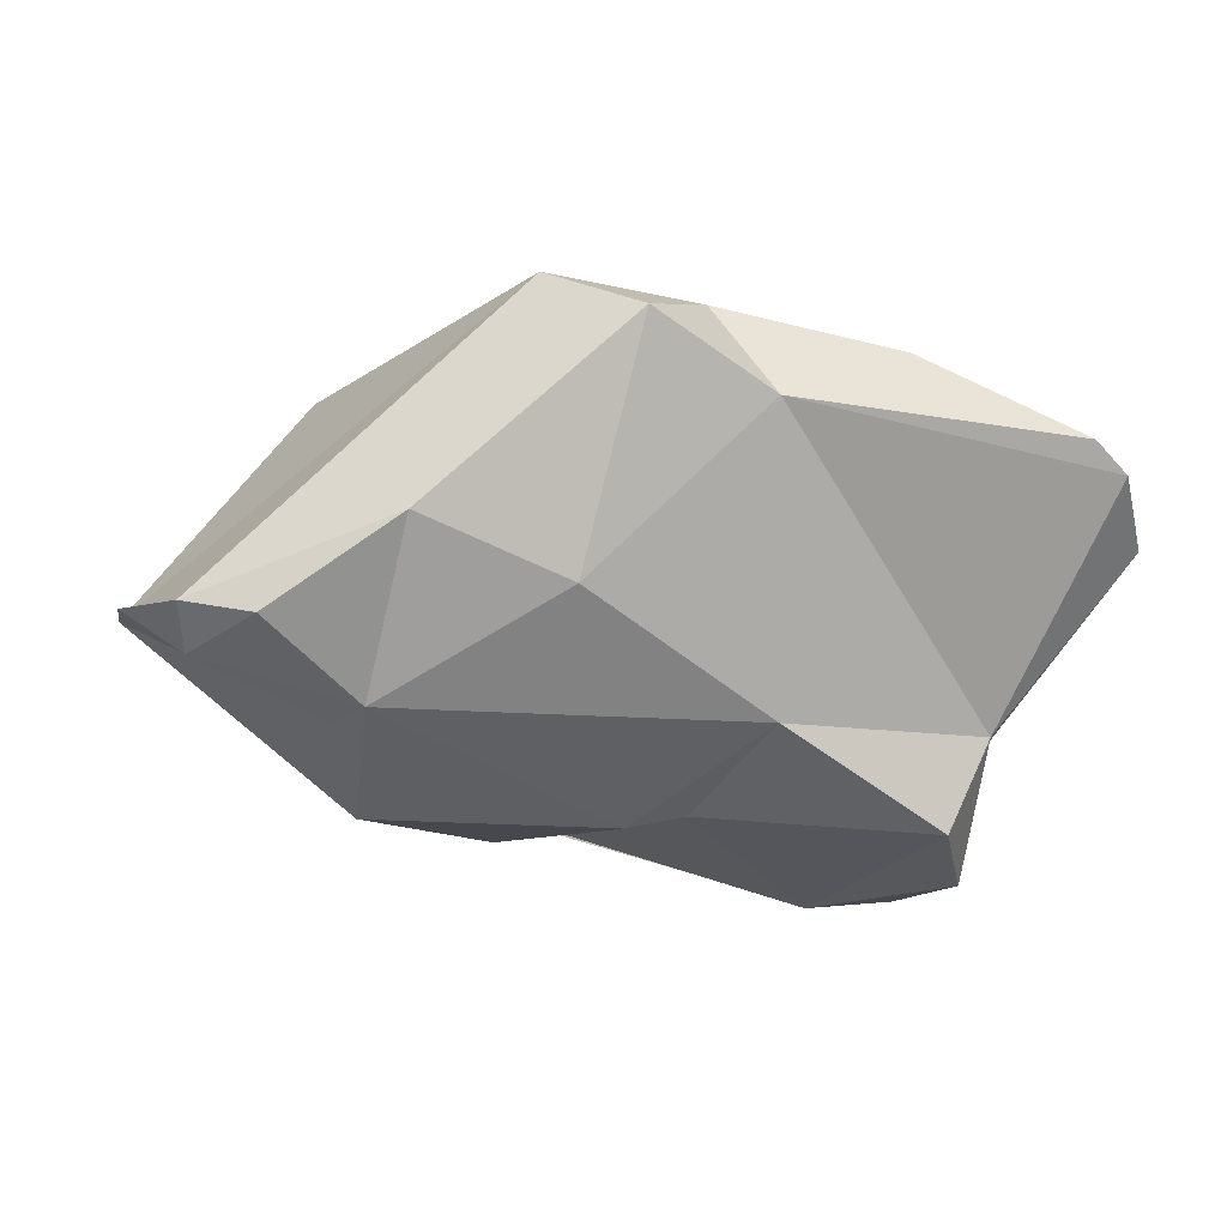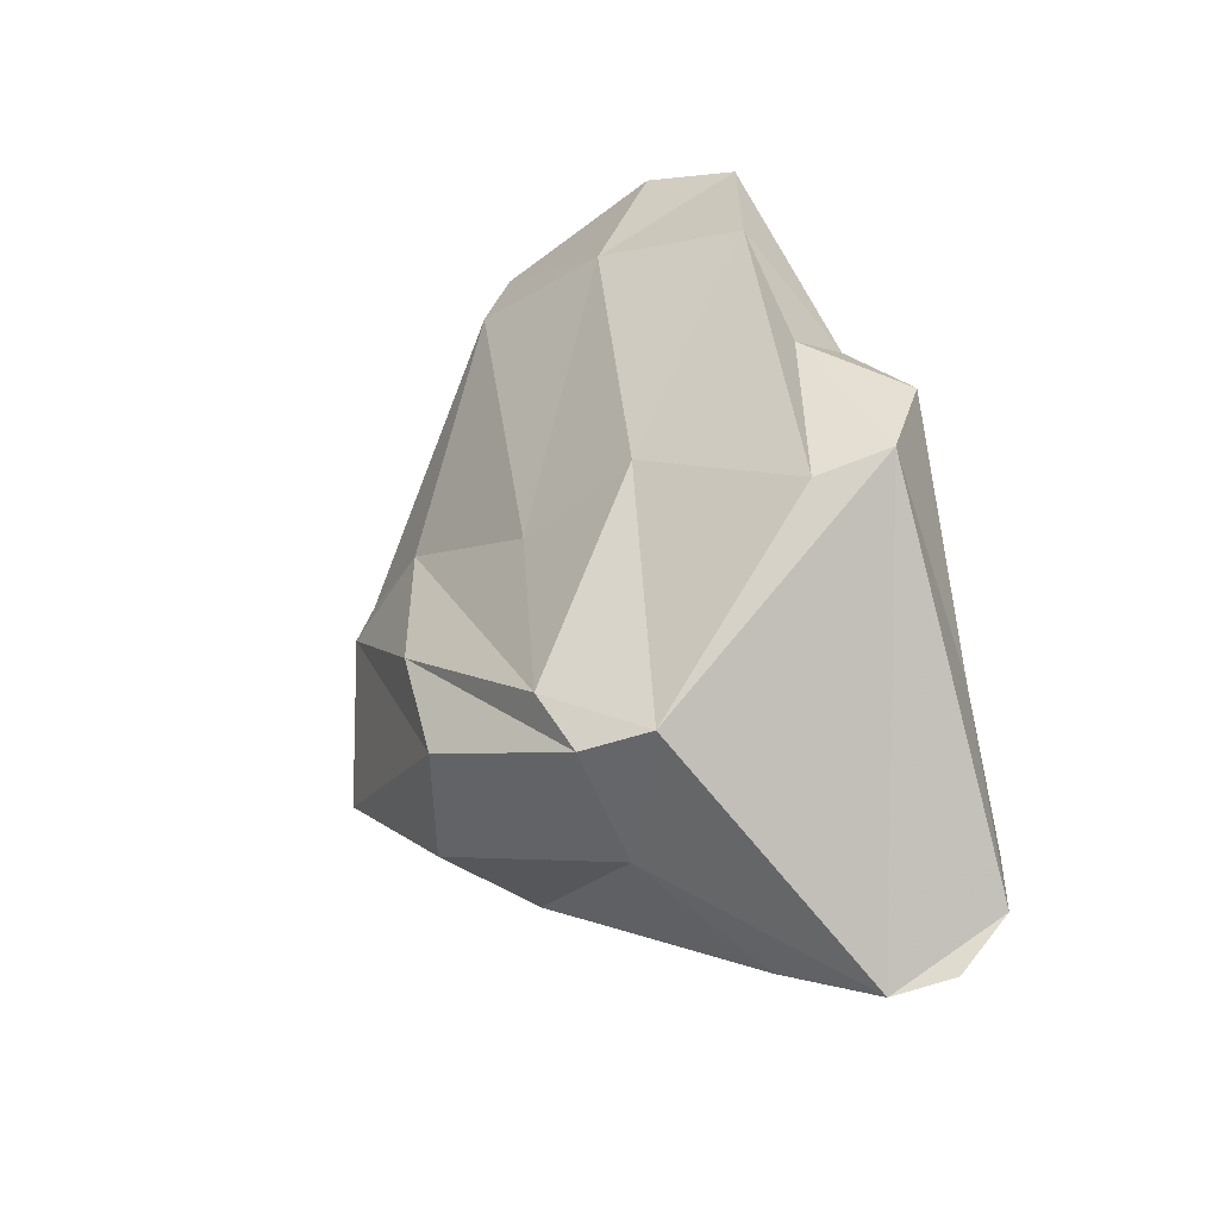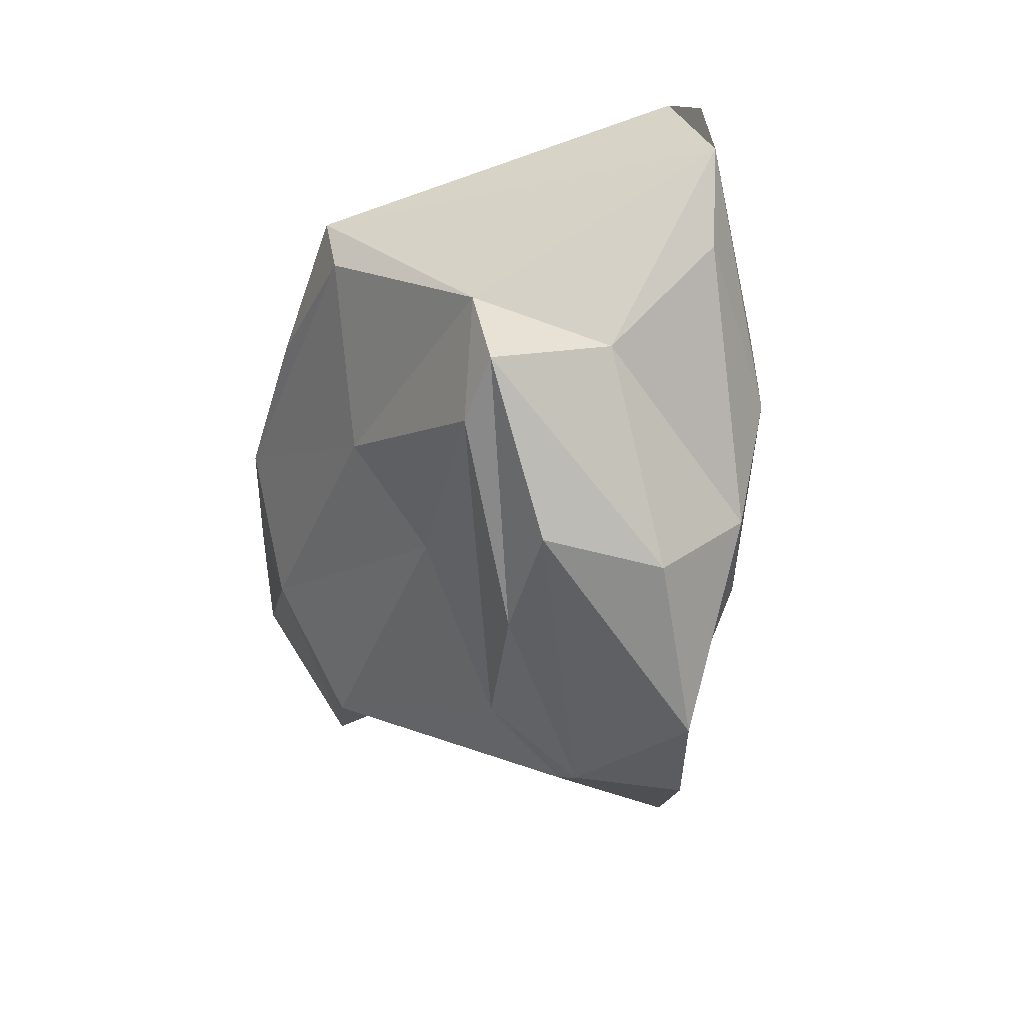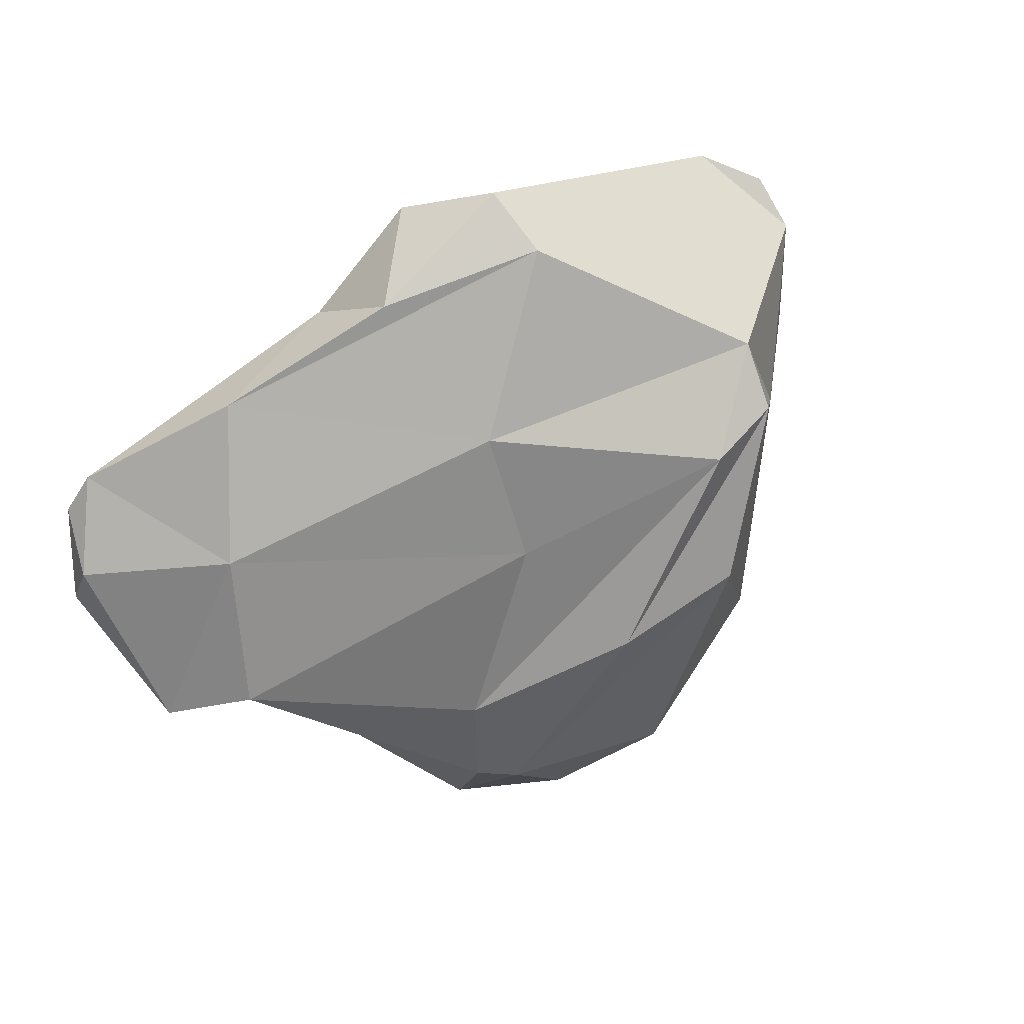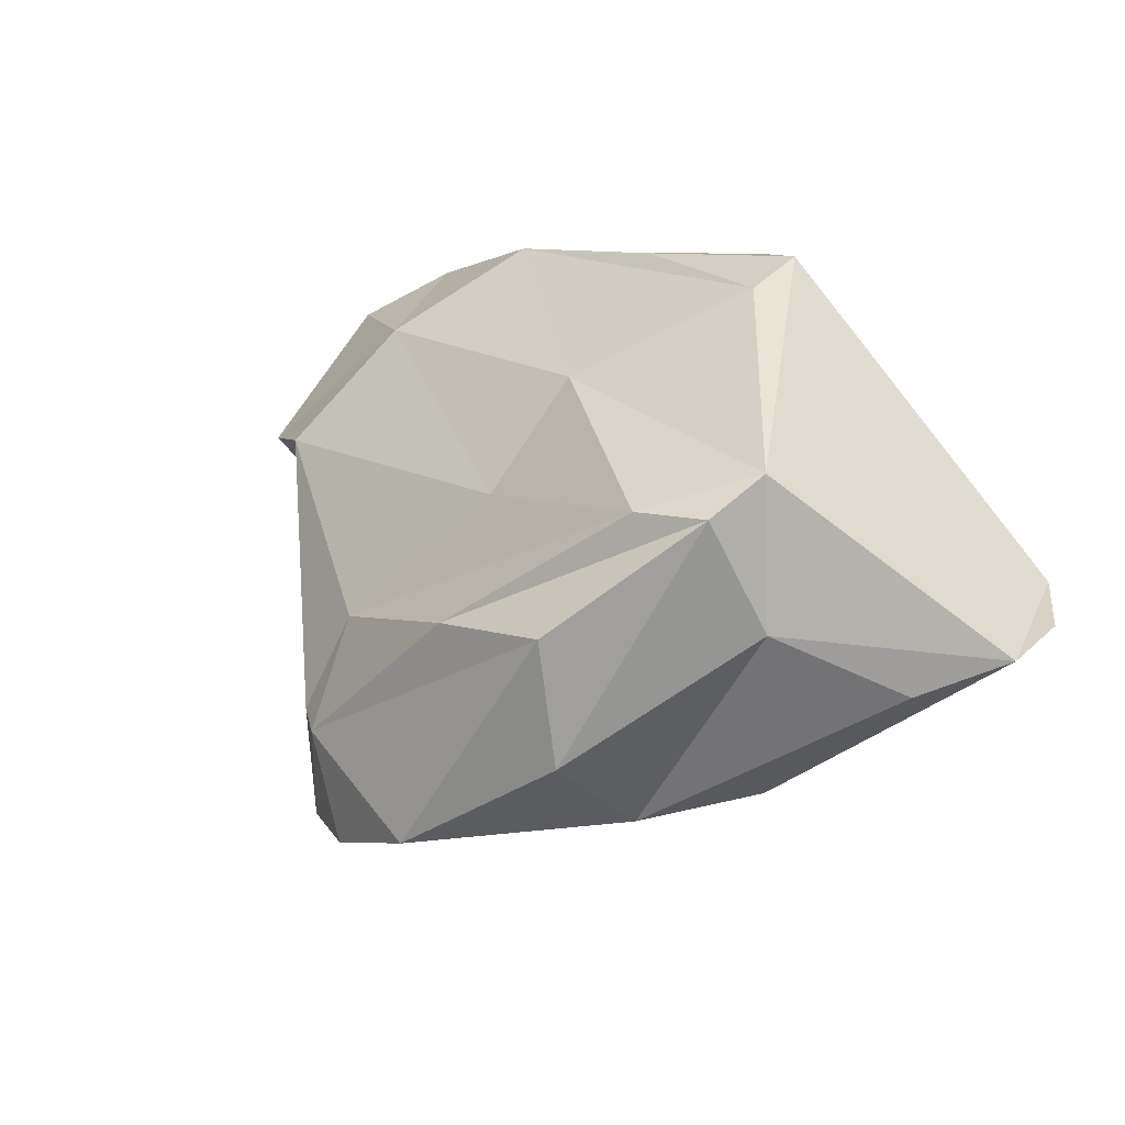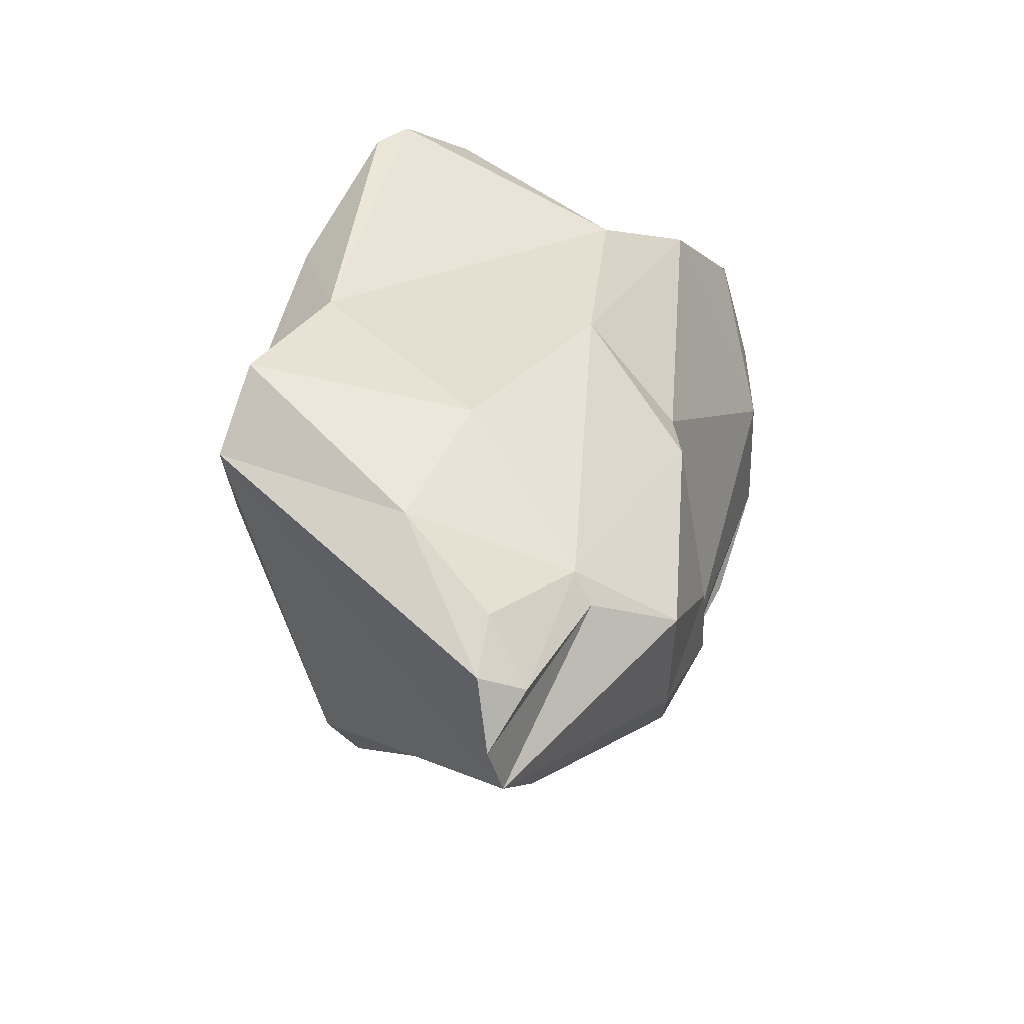
<metadata>
{"format":"obj","ext":"obj","renderer":"f3d","projection":"perspective","resolution":1024,"background":"white","views":[{"elev":3.1,"azim":-12.7,"up":"+Y"},{"elev":52.3,"azim":-103.4,"up":"+Y"},{"elev":-45.1,"azim":-118.3,"up":"+Z"},{"elev":71.6,"azim":148.3,"up":"+Y"},{"elev":26.7,"azim":-137.1,"up":"+Y"},{"elev":49.3,"azim":-89.6,"up":"+Z"}]}
</metadata>
<code>
v 184.7 260.1 86.07
v 186.6 258.8 87.09
v 186.3 260.5 88.13
v 186.9 258.6 80.97
v 191.7 253.5 79.36
v 188.6 260.1 88.66
v 190.3 261.2 77.22
v 192 253.4 83.97
v 191 256.6 86.09
v 184.8 259.6 83.85
v 194 253.4 75.03
v 191.9 265.4 75.89
v 192 257.1 86.87
v 191.4 266.4 78.19
v 197.2 251.8 78.86
v 193 263.1 88.7
v 195.7 261.1 71.95
v 200.4 260.1 71.98
v 194.8 256.6 71.82
v 200.2 269.2 88.74
v 200.2 252.3 69.57
v 198.1 260.9 88.55
v 197.5 251.5 75.22
v 197 269.8 84.35
v 194.5 265.1 75.19
v 205 256.3 86.24
v 200.7 252.8 83.57
v 197.3 270.2 87.02
v 201.8 266.4 80
v 202.9 269.4 85.53
v 199.2 251.7 73.41
v 204.4 250.1 70.38
v 202.9 253 82.95
v 206.2 253.9 70.86
v 206.6 257.5 73.34
v 208.6 248.9 77.6
v 202.3 262.8 76.48
v 211 252.5 85.41
v 208.1 248.7 72.49
v 207.5 253.9 71.76
v 209.5 267.9 85.73
v 211.5 249.1 78.33
v 213.1 254.3 81.82
v 212.5 250.3 82.4
v 204.6 266.5 87.81
v 212.8 255.5 84.3
v 216.5 264.1 86.81
v 214.2 261 77.53
v 212.3 265.1 81.35
v 217.9 261.6 84.5
v 215.2 265.2 87.09
v 217.1 259.8 79.06
v 217.2 263.6 84.36
g foo
f 6 3 2
f 13 6 2
f 9 13 2
f 27 26 13
f 2 3 1
f 8 13 9
f 27 13 8
f 9 2 1
f 10 9 1
f 8 9 10
f 15 27 8
f 5 10 4
f 8 10 5
f 15 8 5
f 23 15 5
f 11 5 4
f 23 5 11
f 22 16 13
f 13 16 6
f 26 22 13
f 33 26 27
f 38 26 33
f 36 44 38
f 16 3 6
f 36 38 33
f 44 36 42
f 10 1 3
f 33 27 15
f 31 33 23
f 36 33 31
f 23 33 15
f 39 42 36
f 7 4 10
f 39 36 31
f 7 11 4
f 7 19 11
f 23 11 31
f 39 31 11
f 32 39 21
f 39 11 21
f 21 11 19
f 28 16 20
f 20 16 22
f 26 45 22
f 46 45 26
f 38 46 26
f 38 44 46
f 16 28 3
f 43 46 44
f 10 3 28
f 43 44 42
f 28 14 10
f 43 42 40
f 10 14 7
f 7 14 12
f 39 40 42
f 7 12 19
f 40 39 34
f 39 32 34
f 19 12 17
f 17 21 19
f 17 34 21
f 34 32 21
f 45 20 22
f 47 45 46
f 43 50 46
f 14 28 24
f 29 14 24
f 48 52 43
f 25 14 29
f 37 25 29
f 40 48 43
f 48 40 35
f 12 14 25
f 25 37 35
f 18 12 25
f 18 25 35
f 34 18 35
f 40 34 35
f 18 17 12
f 34 17 18
f 30 28 20
f 20 45 30
f 41 30 45
f 51 41 45
f 51 45 47
f 24 28 30
f 46 50 47
f 29 24 41
f 24 30 41
f 49 29 41
f 52 50 43
f 37 29 49
f 49 48 37
f 35 37 48
f 53 51 47
f 53 47 50
f 49 41 51
f 49 51 53
f 52 53 50
f 52 49 53
f 52 48 49
g

</code>
